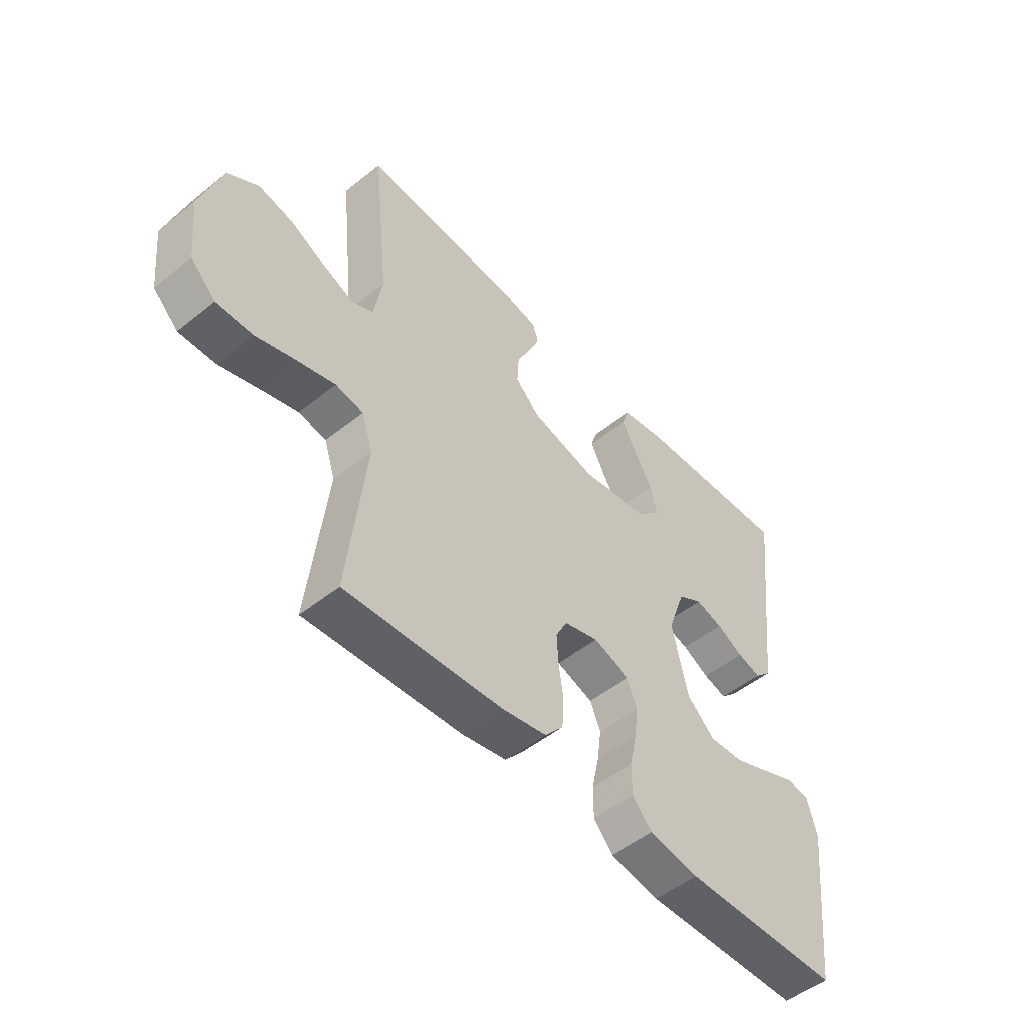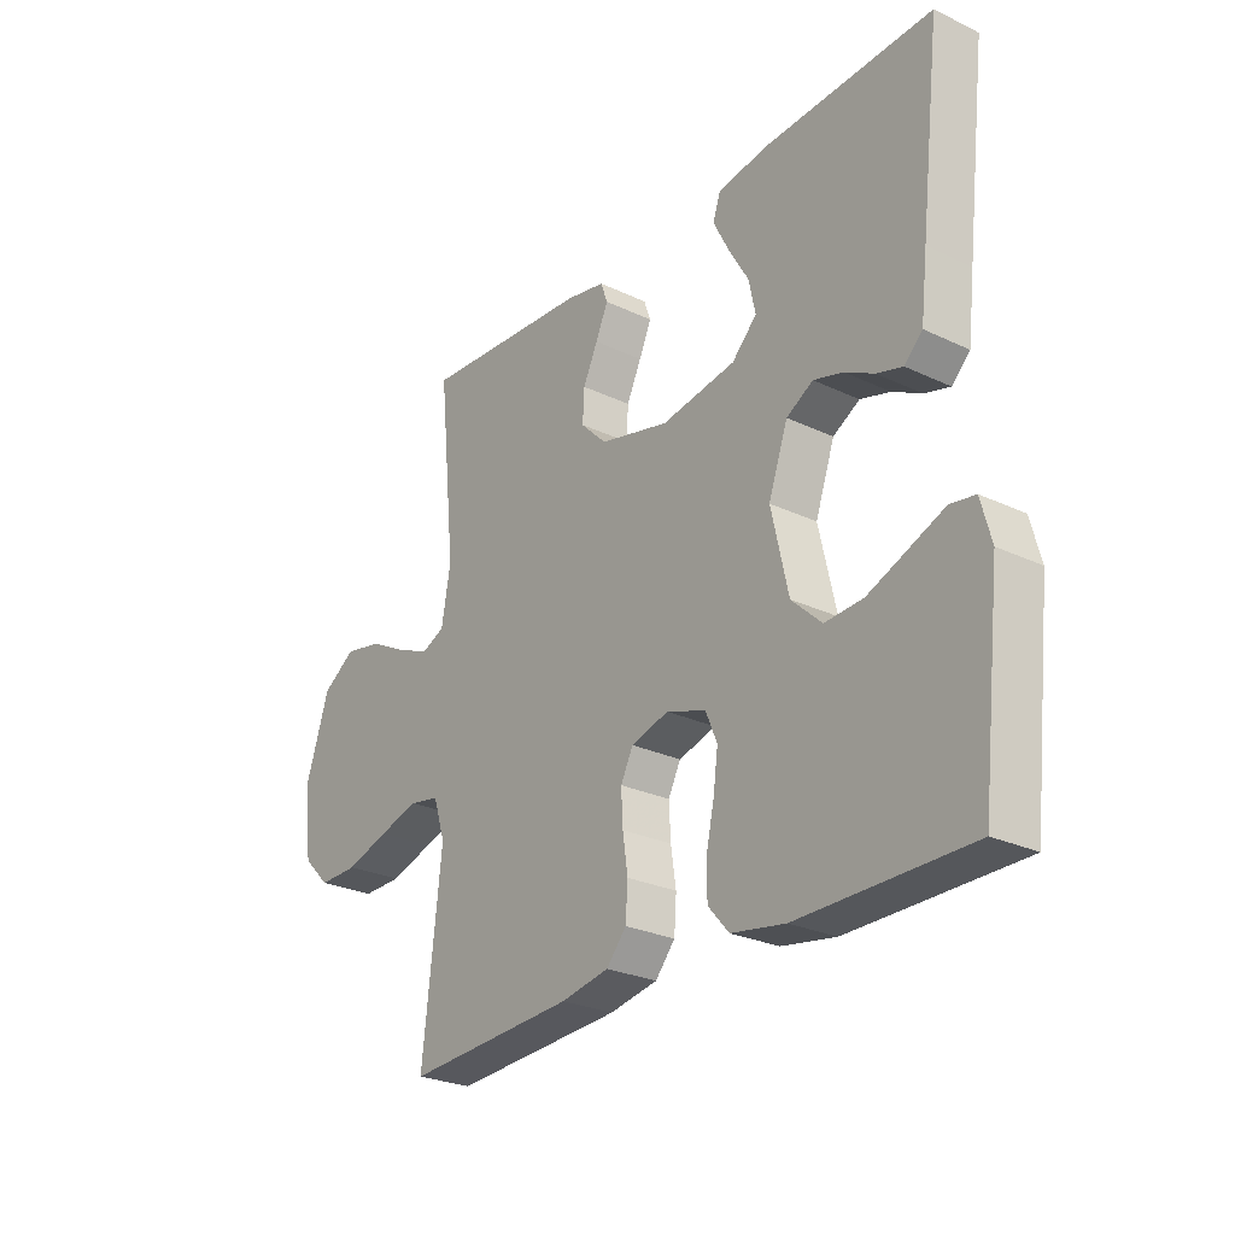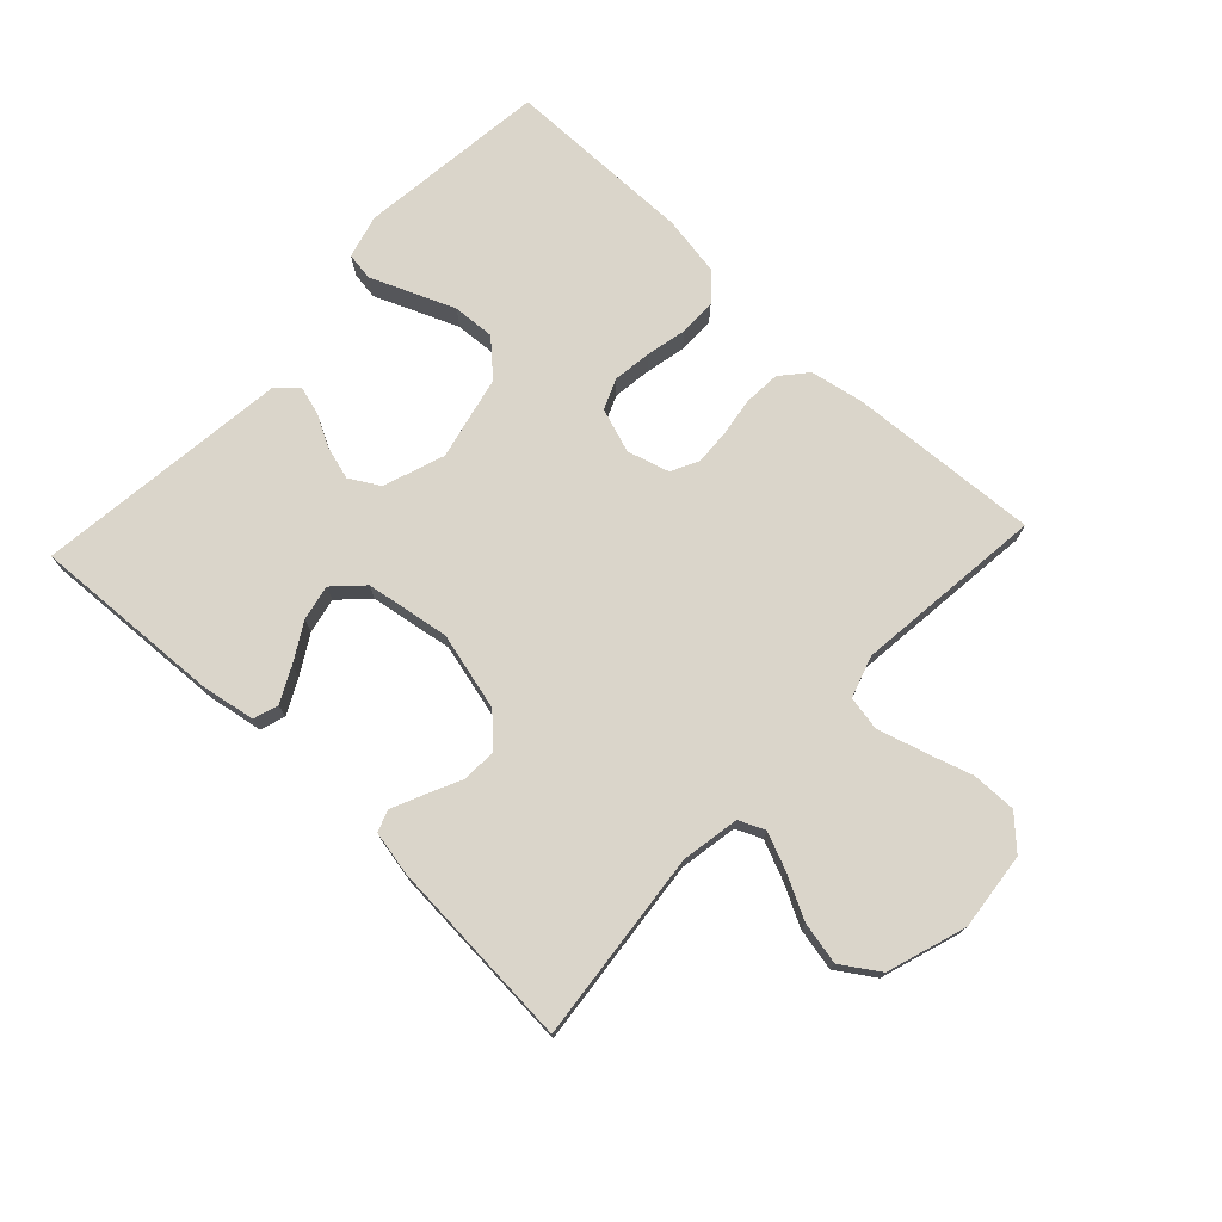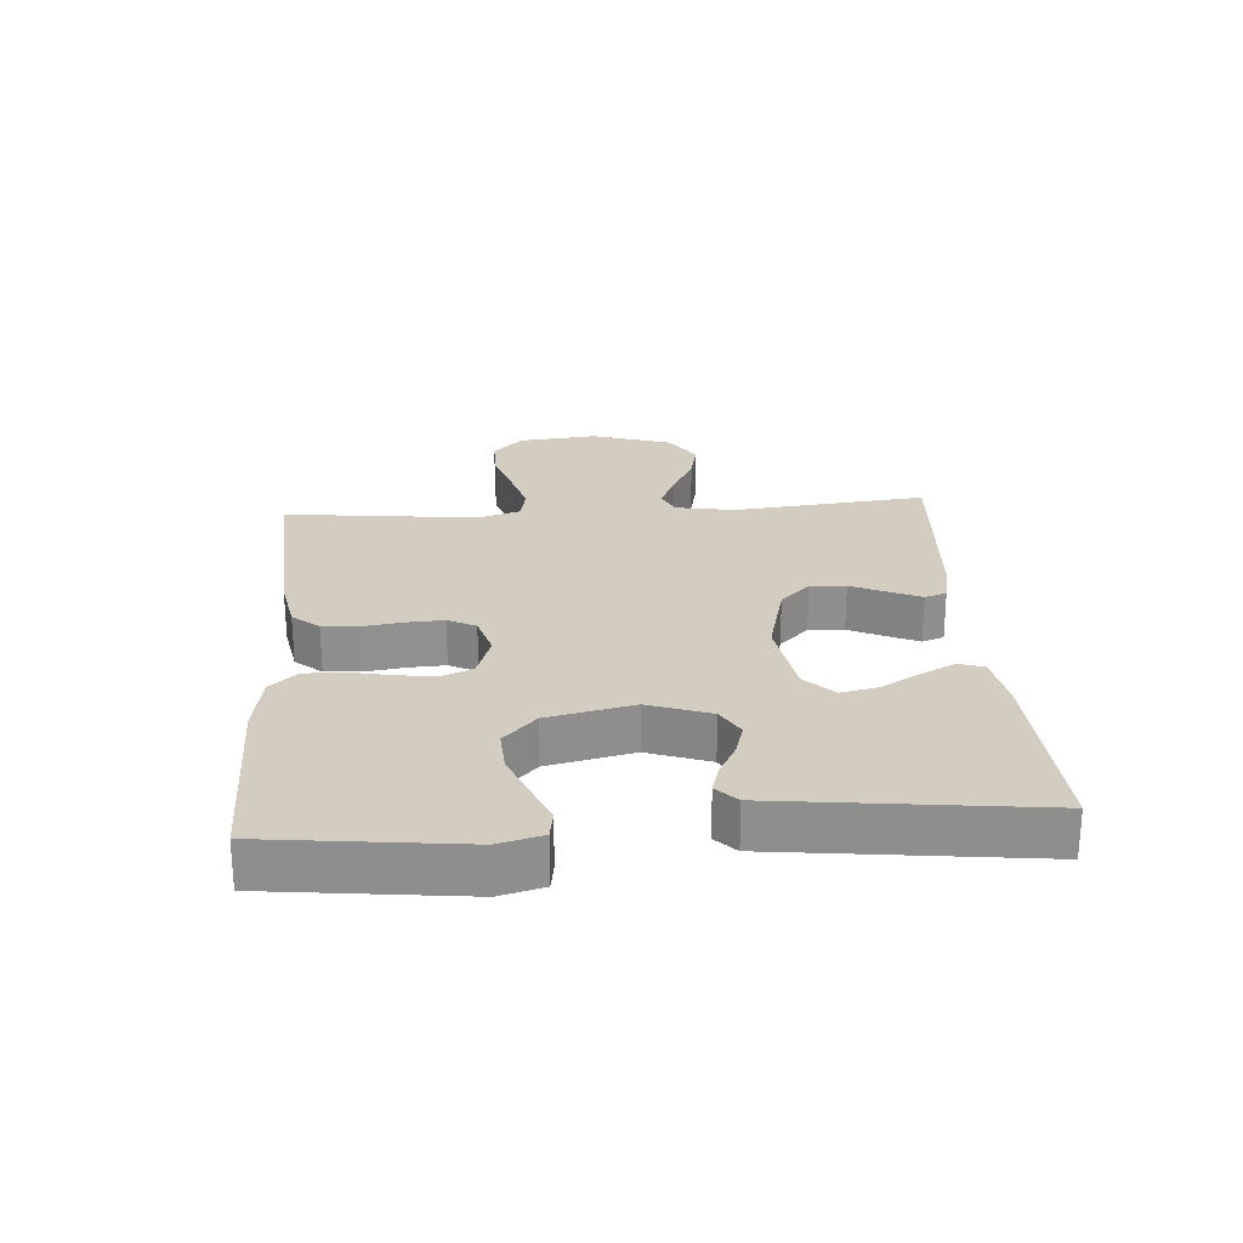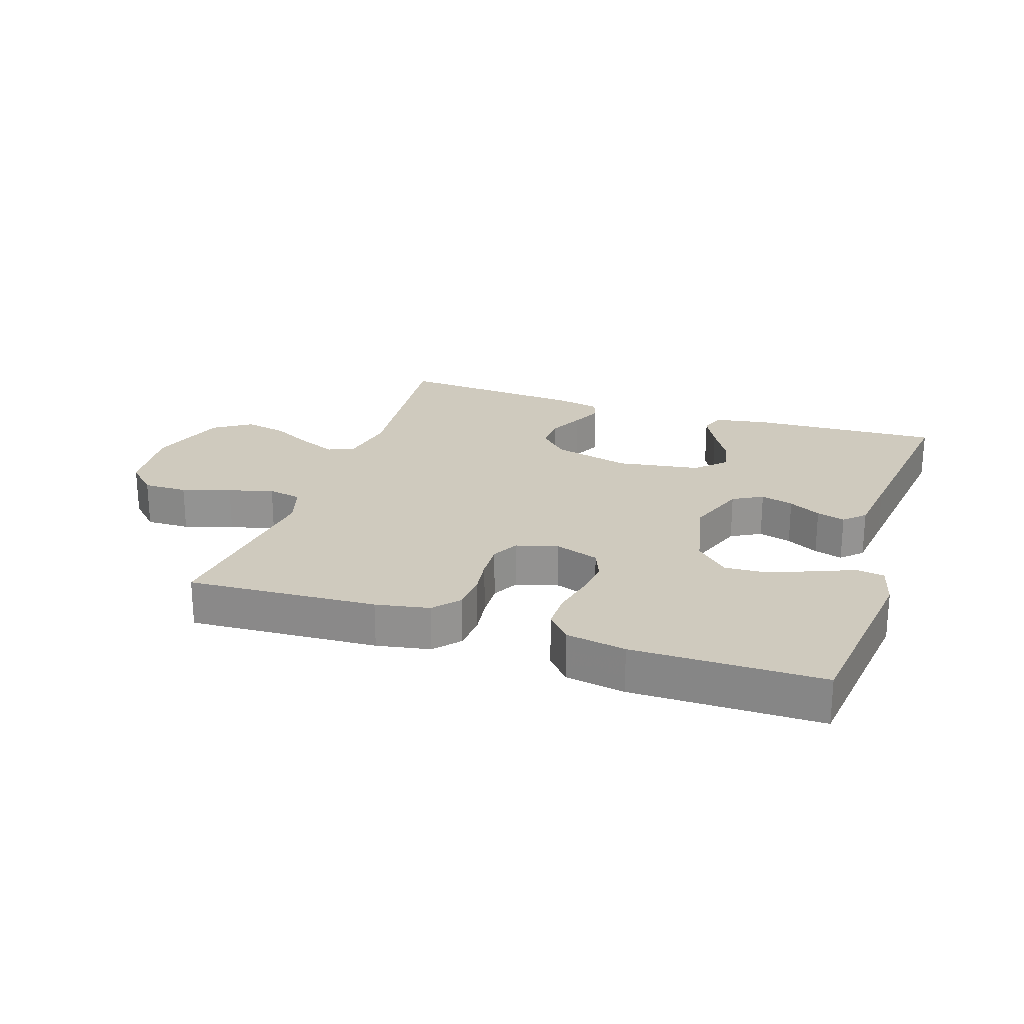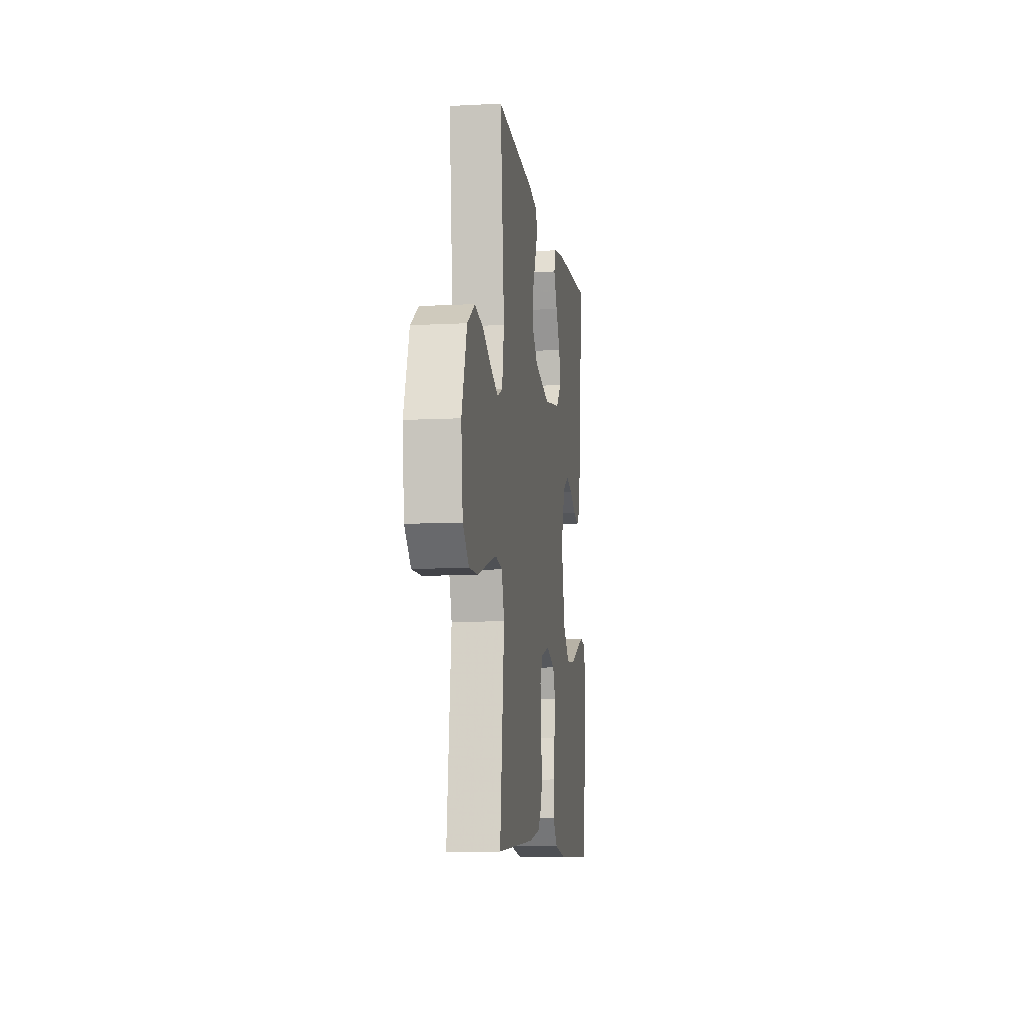
<metadata>
{"format":"obj","ext":"obj","renderer":"f3d","projection":"perspective","resolution":1024,"background":"white","views":[{"elev":-50.6,"azim":131.3,"up":"+Z"},{"elev":-26.3,"azim":-126.8,"up":"+Z"},{"elev":74.3,"azim":43.1,"up":"+Y"},{"elev":24.7,"azim":-94.1,"up":"+Y"},{"elev":23.2,"azim":-161.4,"up":"+Y"},{"elev":-9.3,"azim":98.0,"up":"+Z"}]}
</metadata>
<code>
v -0.5 0.07 0.5
v -0.2 0.07 0.485
v -0.114 0.07 0.47
v -0.101 0.07 0.431
v -0.129 0.07 0.376
v -0.164 0.07 0.316
v -0.176 0.07 0.26
v -0.132 0.07 0.216
v 0 0.07 0.195
v 0.123 0.07 0.226
v 0.169 0.07 0.272
v 0.166 0.07 0.327
v 0.14 0.07 0.382
v 0.118 0.07 0.431
v 0.13 0.07 0.465
v 0.2 0.07 0.479
v 0.5 0.07 0.5
v 0.469 0.07 0.2
v 0.485 0.07 0.108
v 0.526 0.07 0.09
v 0.585 0.07 0.115
v 0.652 0.07 0.15
v 0.719 0.07 0.164
v 0.778 0.07 0.125
v 0.819 0.07 0
v 0.806 0.07 -0.122
v 0.758 0.07 -0.169
v 0.688 0.07 -0.168
v 0.611 0.07 -0.144
v 0.54 0.07 -0.124
v 0.487 0.07 -0.134
v 0.466 0.07 -0.2
v 0.5 0.07 -0.5
v 0.2 0.07 -0.482
v 0.115 0.07 -0.466
v 0.08 0.07 -0.425
v 0.076 0.07 -0.368
v 0.085 0.07 -0.307
v 0.088 0.07 -0.25
v 0.066 0.07 -0.207
v 0 0.07 -0.188
v -0.07 0.07 -0.212
v -0.09 0.07 -0.26
v -0.082 0.07 -0.321
v -0.068 0.07 -0.385
v -0.068 0.07 -0.444
v -0.105 0.07 -0.486
v -0.2 0.07 -0.502
v -0.5 0.07 -0.5
v -0.535 0.07 -0.2
v -0.517 0.07 -0.132
v -0.473 0.07 -0.125
v -0.41 0.07 -0.151
v -0.341 0.07 -0.179
v -0.274 0.07 -0.183
v -0.221 0.07 -0.133
v -0.191 0.07 0
v -0.225 0.07 0.096
v -0.272 0.07 0.123
v -0.324 0.07 0.108
v -0.375 0.07 0.081
v -0.42 0.07 0.068
v -0.452 0.07 0.099
v -0.464 0.07 0.2
v -0.5 0 0.5
v -0.2 0 0.485
v -0.114 0 0.47
v -0.101 0 0.431
v -0.129 0 0.376
v -0.164 0 0.316
v -0.176 0 0.26
v -0.132 0 0.216
v 0 0 0.195
v 0.123 0 0.226
v 0.169 0 0.272
v 0.166 0 0.327
v 0.14 0 0.382
v 0.118 0 0.431
v 0.13 0 0.465
v 0.2 0 0.479
v 0.5 0 0.5
v 0.469 0 0.2
v 0.485 0 0.108
v 0.526 0 0.09
v 0.585 0 0.115
v 0.652 0 0.15
v 0.719 0 0.164
v 0.778 0 0.125
v 0.819 0 0
v 0.806 0 -0.122
v 0.758 0 -0.169
v 0.688 0 -0.168
v 0.611 0 -0.144
v 0.54 0 -0.124
v 0.487 0 -0.134
v 0.466 0 -0.2
v 0.5 0 -0.5
v 0.2 0 -0.482
v 0.115 0 -0.466
v 0.08 0 -0.425
v 0.076 0 -0.368
v 0.085 0 -0.307
v 0.088 0 -0.25
v 0.066 0 -0.207
v 0 0 -0.188
v -0.07 0 -0.212
v -0.09 0 -0.26
v -0.082 0 -0.321
v -0.068 0 -0.385
v -0.068 0 -0.444
v -0.105 0 -0.486
v -0.2 0 -0.502
v -0.5 0 -0.5
v -0.535 0 -0.2
v -0.517 0 -0.132
v -0.473 0 -0.125
v -0.41 0 -0.151
v -0.341 0 -0.179
v -0.274 0 -0.183
v -0.221 0 -0.133
v -0.191 0 0
v -0.225 0 0.096
v -0.272 0 0.123
v -0.324 0 0.108
v -0.375 0 0.081
v -0.42 0 0.068
v -0.452 0 0.099
v -0.464 0 0.2
f 62 63 64
f 61 62 64
f 60 61 64
f 2 3 4
f 1 2 4
f 64 1 4
f 60 64 4
f 59 60 4
f 51 52 53
f 50 51 53
f 49 50 53
f 48 49 53
f 47 48 53
f 46 47 53
f 45 46 53
f 44 45 53
f 44 53 54
f 43 44 54 55
f 36 37 38
f 35 36 38
f 34 35 38
f 33 34 38
f 32 33 38
f 31 32 38 39
f 27 28 29
f 26 27 29
f 25 26 29
f 24 25 29
f 23 24 29
f 22 23 29
f 21 22 29
f 20 21 29 30
f 19 20 30 31
f 16 17 18
f 15 16 18
f 14 15 18
f 13 14 18
f 12 13 18
f 18 19 31
f 12 18 31
f 11 12 31
f 4 5 6
f 59 4 6
f 58 59 6 7
f 42 43 55 56
f 41 42 56 57
f 58 7 8
f 57 58 8
f 41 57 8
f 40 41 8
f 31 39 40
f 11 31 40
f 10 11 40
f 40 8 9
f 9 10 40
f 128 127 126
f 128 126 125
f 128 125 124
f 68 67 66
f 68 66 65
f 68 65 128
f 68 128 124
f 68 124 123
f 117 116 115
f 117 115 114
f 117 114 113
f 117 113 112
f 117 112 111
f 117 111 110
f 117 110 109
f 117 109 108
f 118 117 108
f 119 118 108 107
f 102 101 100
f 102 100 99
f 102 99 98
f 102 98 97
f 102 97 96
f 103 102 96 95
f 93 92 91
f 93 91 90
f 93 90 89
f 93 89 88
f 93 88 87
f 93 87 86
f 93 86 85
f 94 93 85 84
f 95 94 84 83
f 82 81 80
f 82 80 79
f 82 79 78
f 82 78 77
f 82 77 76
f 95 83 82
f 95 82 76
f 95 76 75
f 70 69 68
f 70 68 123
f 71 70 123 122
f 120 119 107 106
f 121 120 106 105
f 72 71 122
f 72 122 121
f 72 121 105
f 72 105 104
f 104 103 95
f 104 95 75
f 104 75 74
f 73 72 104
f 104 74 73
f 1 65 66 2
f 2 66 67 3
f 3 67 68 4
f 4 68 69 5
f 5 69 70 6
f 6 70 71 7
f 7 71 72 8
f 8 72 73 9
f 9 73 74 10
f 10 74 75 11
f 11 75 76 12
f 12 76 77 13
f 13 77 78 14
f 14 78 79 15
f 15 79 80 16
f 16 80 81 17
f 17 81 82 18
f 18 82 83 19
f 19 83 84 20
f 20 84 85 21
f 21 85 86 22
f 22 86 87 23
f 23 87 88 24
f 24 88 89 25
f 25 89 90 26
f 26 90 91 27
f 27 91 92 28
f 28 92 93 29
f 29 93 94 30
f 30 94 95 31
f 31 95 96 32
f 32 96 97 33
f 33 97 98 34
f 34 98 99 35
f 35 99 100 36
f 36 100 101 37
f 37 101 102 38
f 38 102 103 39
f 39 103 104 40
f 40 104 105 41
f 41 105 106 42
f 42 106 107 43
f 43 107 108 44
f 44 108 109 45
f 45 109 110 46
f 46 110 111 47
f 47 111 112 48
f 48 112 113 49
f 49 113 114 50
f 50 114 115 51
f 51 115 116 52
f 52 116 117 53
f 53 117 118 54
f 54 118 119 55
f 55 119 120 56
f 56 120 121 57
f 57 121 122 58
f 58 122 123 59
f 59 123 124 60
f 60 124 125 61
f 61 125 126 62
f 62 126 127 63
f 63 127 128 64
f 64 128 65 1

</code>
